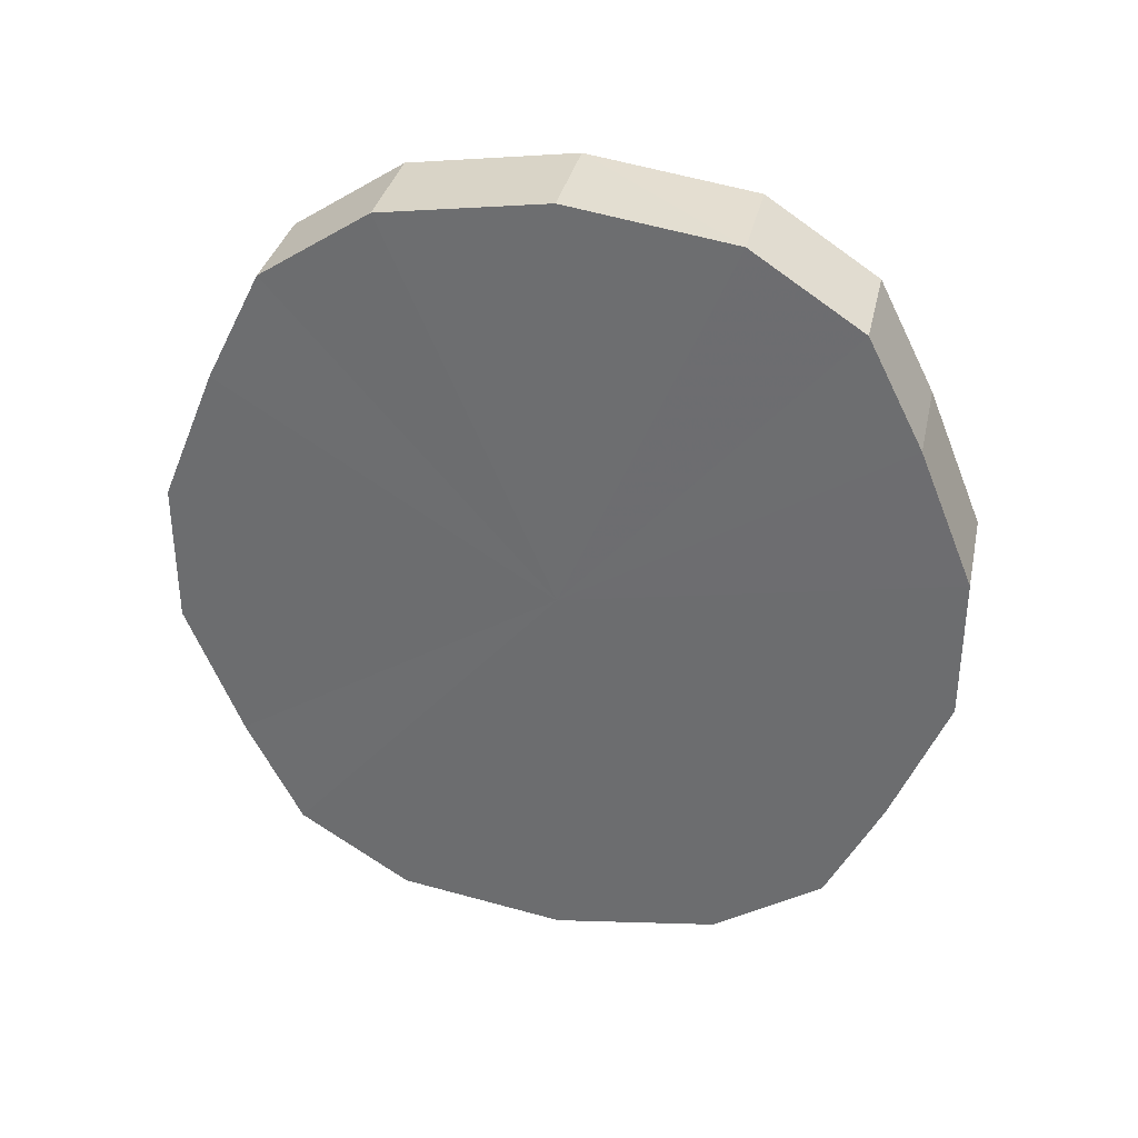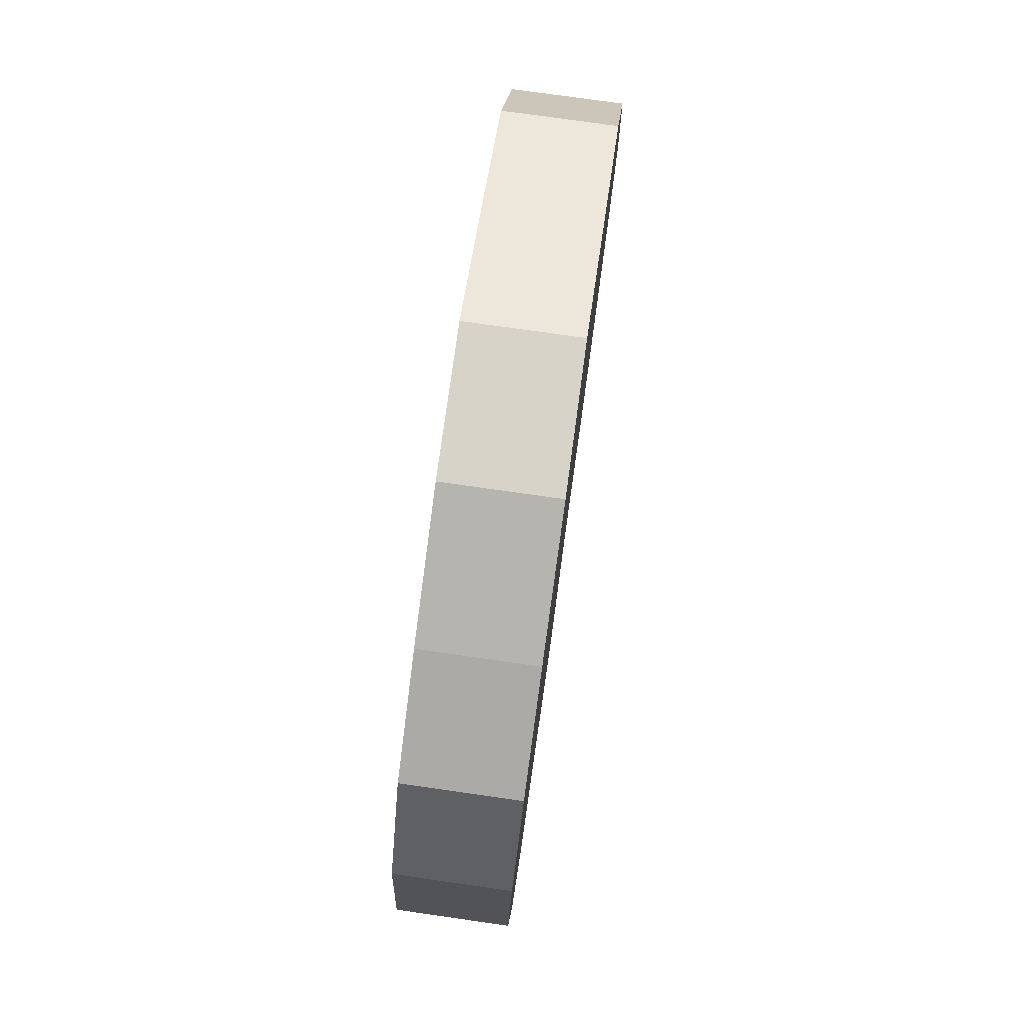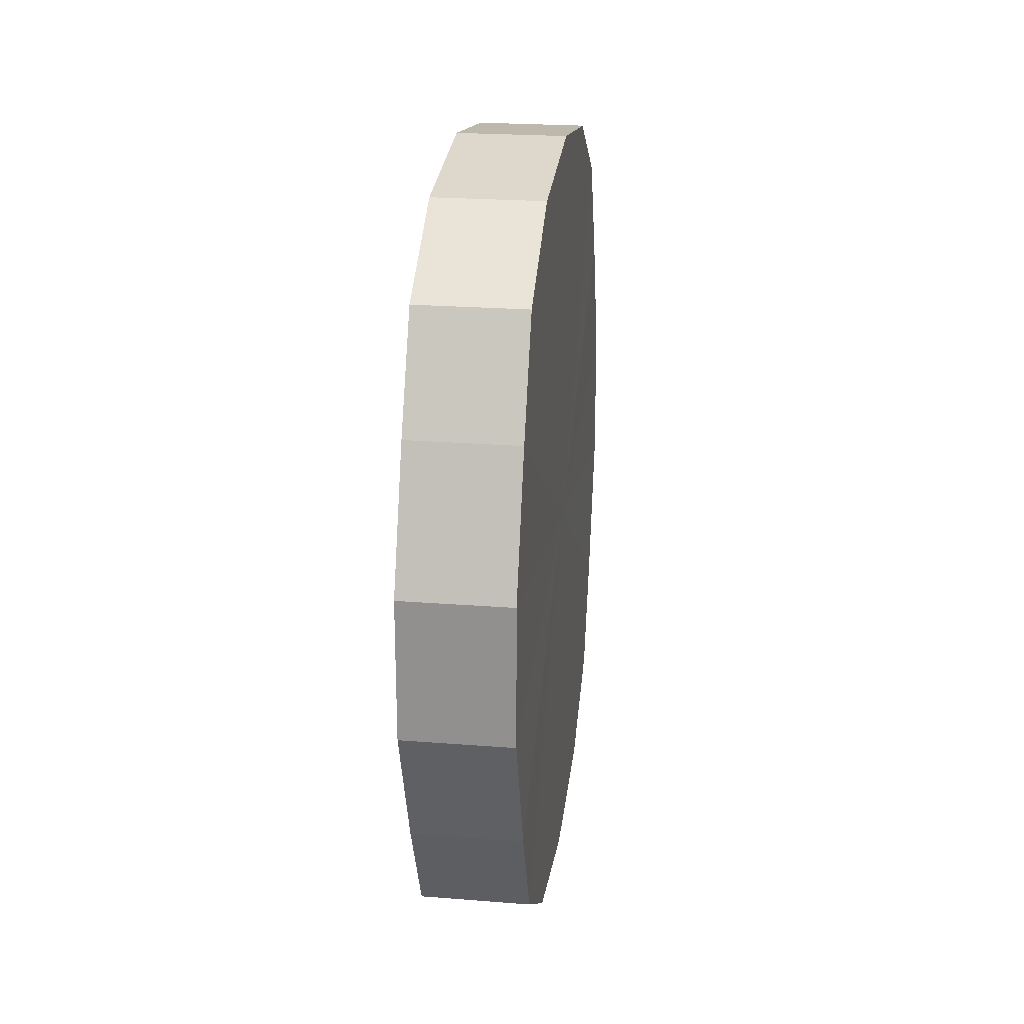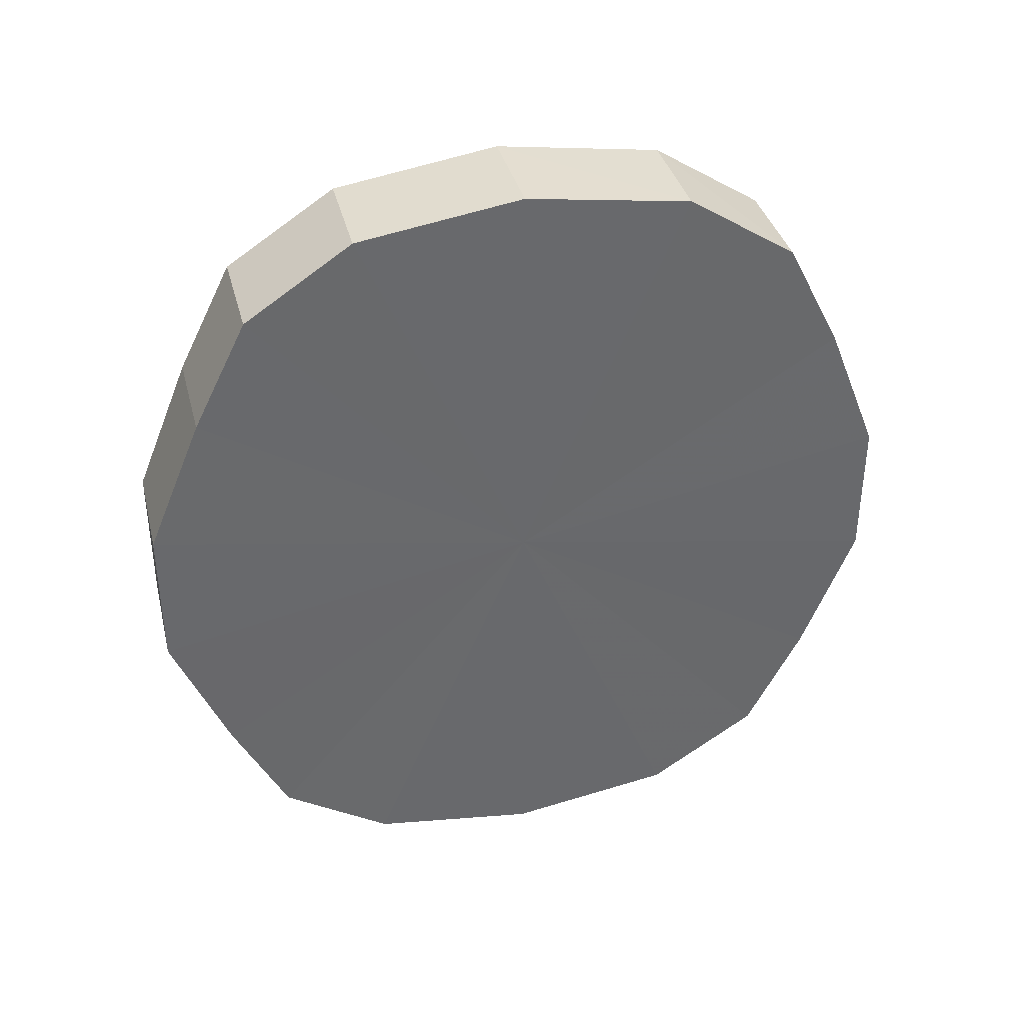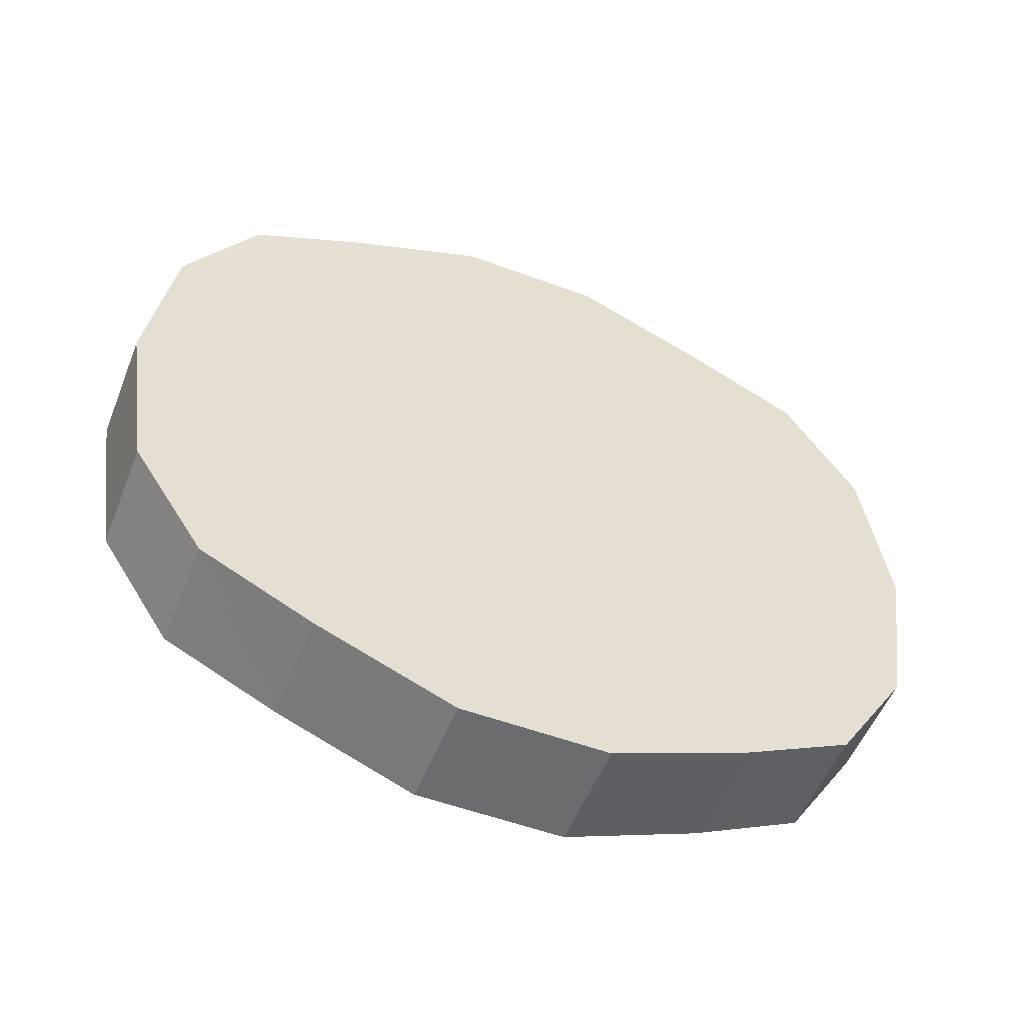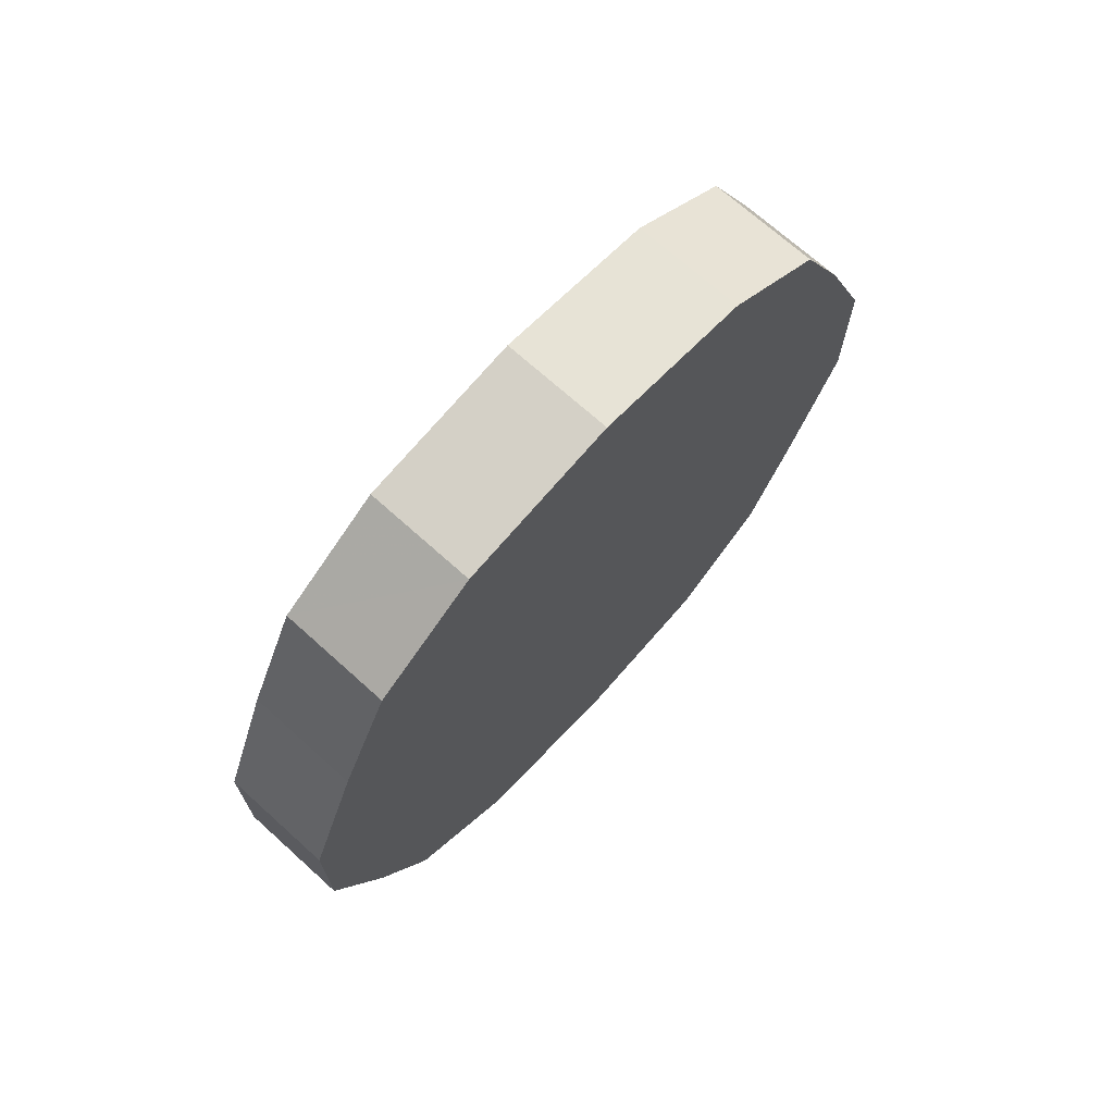
<metadata>
{"format":"obj","ext":"obj","renderer":"f3d","projection":"perspective","resolution":1024,"background":"white","views":[{"elev":34.0,"azim":102.0,"up":"+Z"},{"elev":76.9,"azim":8.1,"up":"+Y"},{"elev":23.0,"azim":7.6,"up":"+Z"},{"elev":37.6,"azim":-104.1,"up":"+Z"},{"elev":-53.1,"azim":68.4,"up":"+Y"},{"elev":70.2,"azim":42.2,"up":"+Z"}]}
</metadata>
<code>
o 11833
v 2205 1867 8.571
v 2205 1867 8.566
v 2205 1867 8.571
v 2205 1867 8.553
v 2205 1867 8.566
v 2205 1867 8.566
v 2205 1867 8.566
v 2205 1867 8.533
v 2205 1867 8.553
v 2205 1867 8.553
v 2205 1867 8.553
v 2205 1867 8.509
v 2205 1867 8.533
v 2205 1867 8.533
v 2205 1867 8.533
v 2205 1867 8.483
v 2205 1867 8.509
v 2205 1867 8.509
v 2205 1867 8.509
v 2205 1867 8.458
v 2205 1867 8.483
v 2205 1867 8.483
v 2205 1867 8.483
v 2205 1867 8.439
v 2205 1867 8.458
v 2205 1867 8.458
v 2205 1867 8.458
v 2205 1867 8.426
v 2205 1867 8.439
v 2205 1867 8.439
v 2205 1867 8.439
v 2205 1867 8.421
v 2205 1867 8.426
v 2205 1867 8.426
v 2205 1867 8.426
v 2205 1867 8.421
v 2205 1867 8.571
v 2205 1867 8.566
v 2205 1867 8.566
v 2205 1867 8.553
v 2205 1867 8.553
v 2205 1867 8.566
v 2205 1867 8.571
v 2205 1867 8.553
v 2205 1867 8.566
v 2205 1867 8.533
v 2205 1867 8.533
v 2205 1867 8.533
v 2205 1867 8.553
v 2205 1867 8.509
v 2205 1867 8.533
v 2205 1867 8.509
v 2205 1867 8.509
v 2205 1867 8.483
v 2205 1867 8.509
v 2205 1867 8.458
v 2205 1867 8.483
v 2205 1867 8.483
v 2205 1867 8.483
v 2205 1867 8.439
v 2205 1867 8.458
v 2205 1867 8.426
v 2205 1867 8.439
v 2205 1867 8.458
v 2205 1867 8.458
v 2205 1867 8.421
v 2205 1867 8.426
v 2205 1867 8.426
v 2205 1867 8.421
v 2205 1867 8.439
v 2205 1867 8.439
v 2205 1867 8.426
v 2205 1867 8.496
v 2205 1867 8.566
v 2205 1867 8.571
v 2205 1867 8.553
v 2205 1867 8.566
v 2205 1867 8.533
v 2205 1867 8.553
v 2205 1867 8.509
v 2205 1867 8.533
v 2205 1867 8.483
v 2205 1867 8.509
v 2205 1867 8.458
v 2205 1867 8.483
v 2205 1867 8.439
v 2205 1867 8.458
v 2205 1867 8.426
v 2205 1867 8.439
v 2205 1867 8.421
v 2205 1867 8.426
v 2205 1867 8.496
v 2205 1867 8.571
v 2205 1867 8.566
v 2205 1867 8.566
v 2205 1867 8.553
v 2205 1867 8.553
v 2205 1867 8.533
v 2205 1867 8.533
v 2205 1867 8.509
v 2205 1867 8.509
v 2205 1867 8.483
v 2205 1867 8.483
v 2205 1867 8.458
v 2205 1867 8.458
v 2205 1867 8.439
v 2205 1867 8.439
v 2205 1867 8.426
v 2205 1867 8.426
v 2205 1867 8.421
f 1 2 3
f 2 4 5
f 6 1 7
f 4 8 9
f 10 6 11
f 8 12 13
f 14 10 15
f 12 16 17
f 18 14 19
f 16 20 21
f 22 18 23
f 20 24 25
f 26 22 27
f 24 28 29
f 30 26 31
f 28 32 33
f 34 30 35
f 32 34 36
f 37 38 39
f 39 40 41
f 42 43 37
f 44 45 42
f 41 46 47
f 48 49 44
f 50 51 48
f 47 52 53
f 54 55 50
f 56 57 54
f 53 58 59
f 60 61 56
f 62 63 60
f 59 64 65
f 66 67 62
f 68 69 66
f 65 70 71
f 71 72 68
f 73 74 75
f 73 76 74
f 73 75 77
f 73 78 76
f 73 77 79
f 73 80 78
f 73 79 81
f 73 82 80
f 73 81 83
f 73 84 82
f 73 83 85
f 73 86 84
f 73 85 87
f 73 88 86
f 73 87 89
f 73 90 88
f 73 89 91
f 73 91 90
f 92 93 94
f 92 95 93
f 92 94 96
f 92 97 95
f 92 96 98
f 92 99 97
f 92 98 100
f 92 101 99
f 92 100 102
f 92 103 101
f 92 102 104
f 92 105 103
f 92 104 106
f 92 107 105
f 92 106 108
f 92 109 107
f 92 108 110
f 92 110 109

</code>
